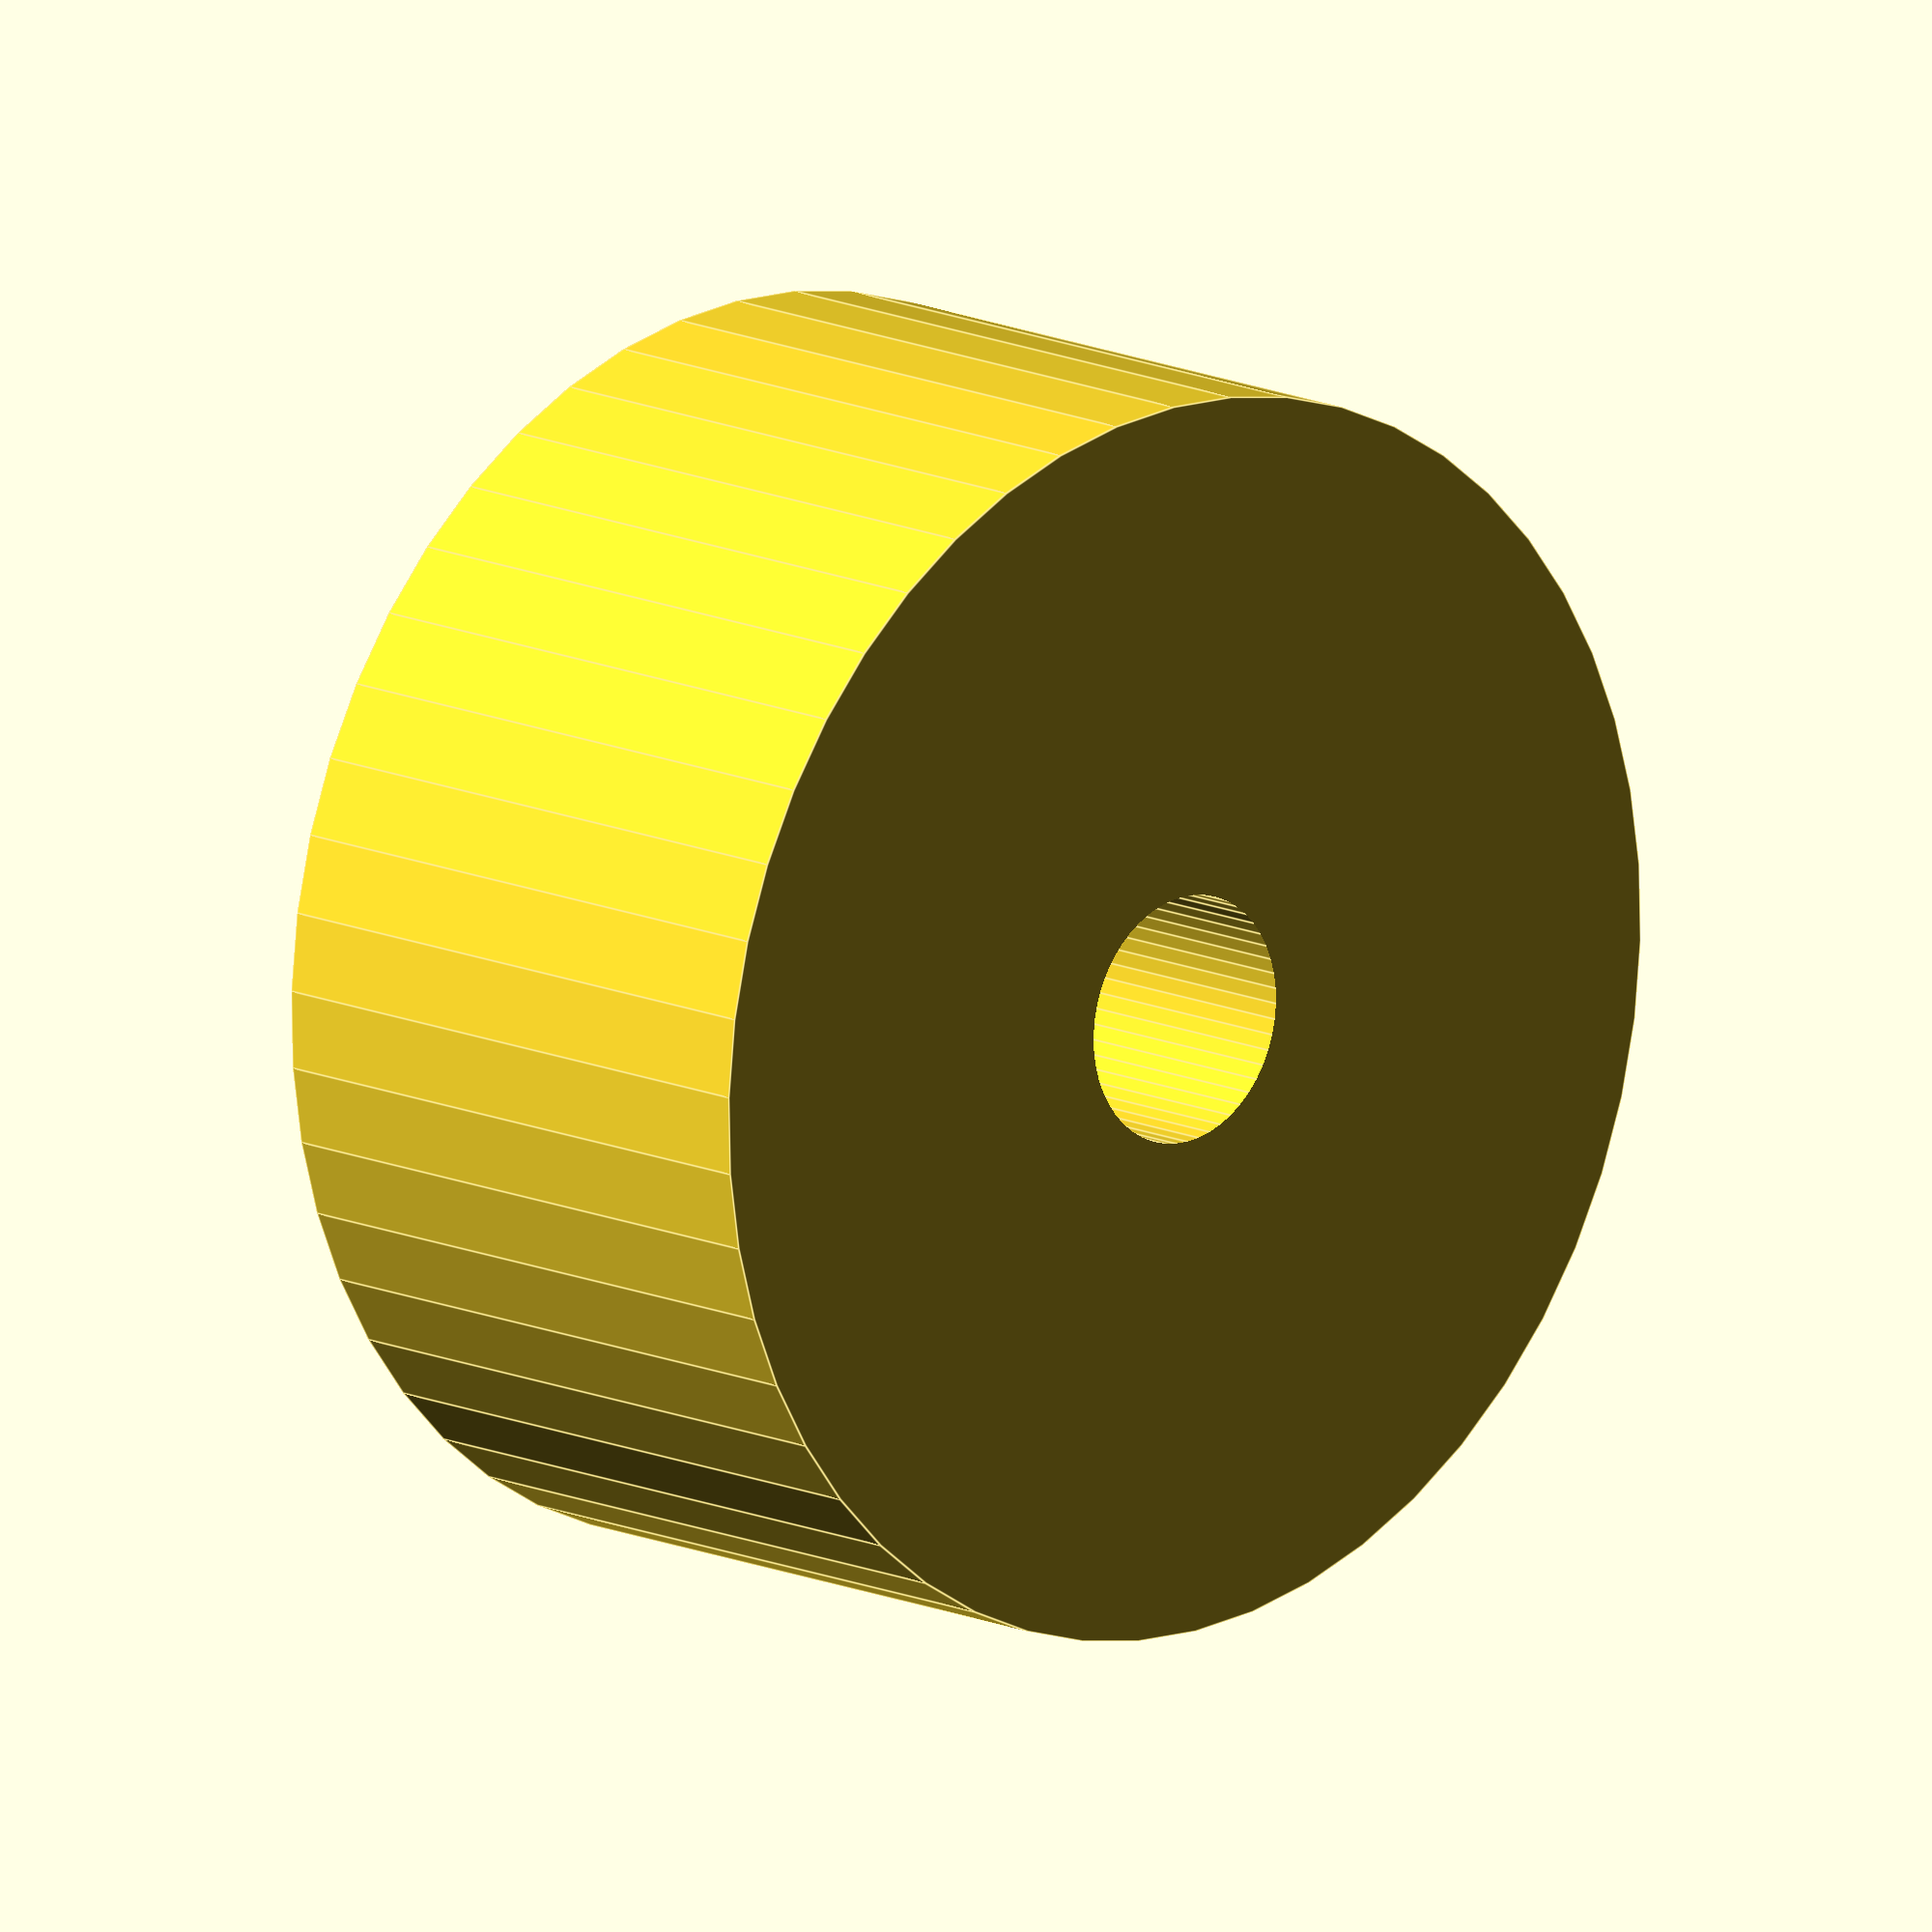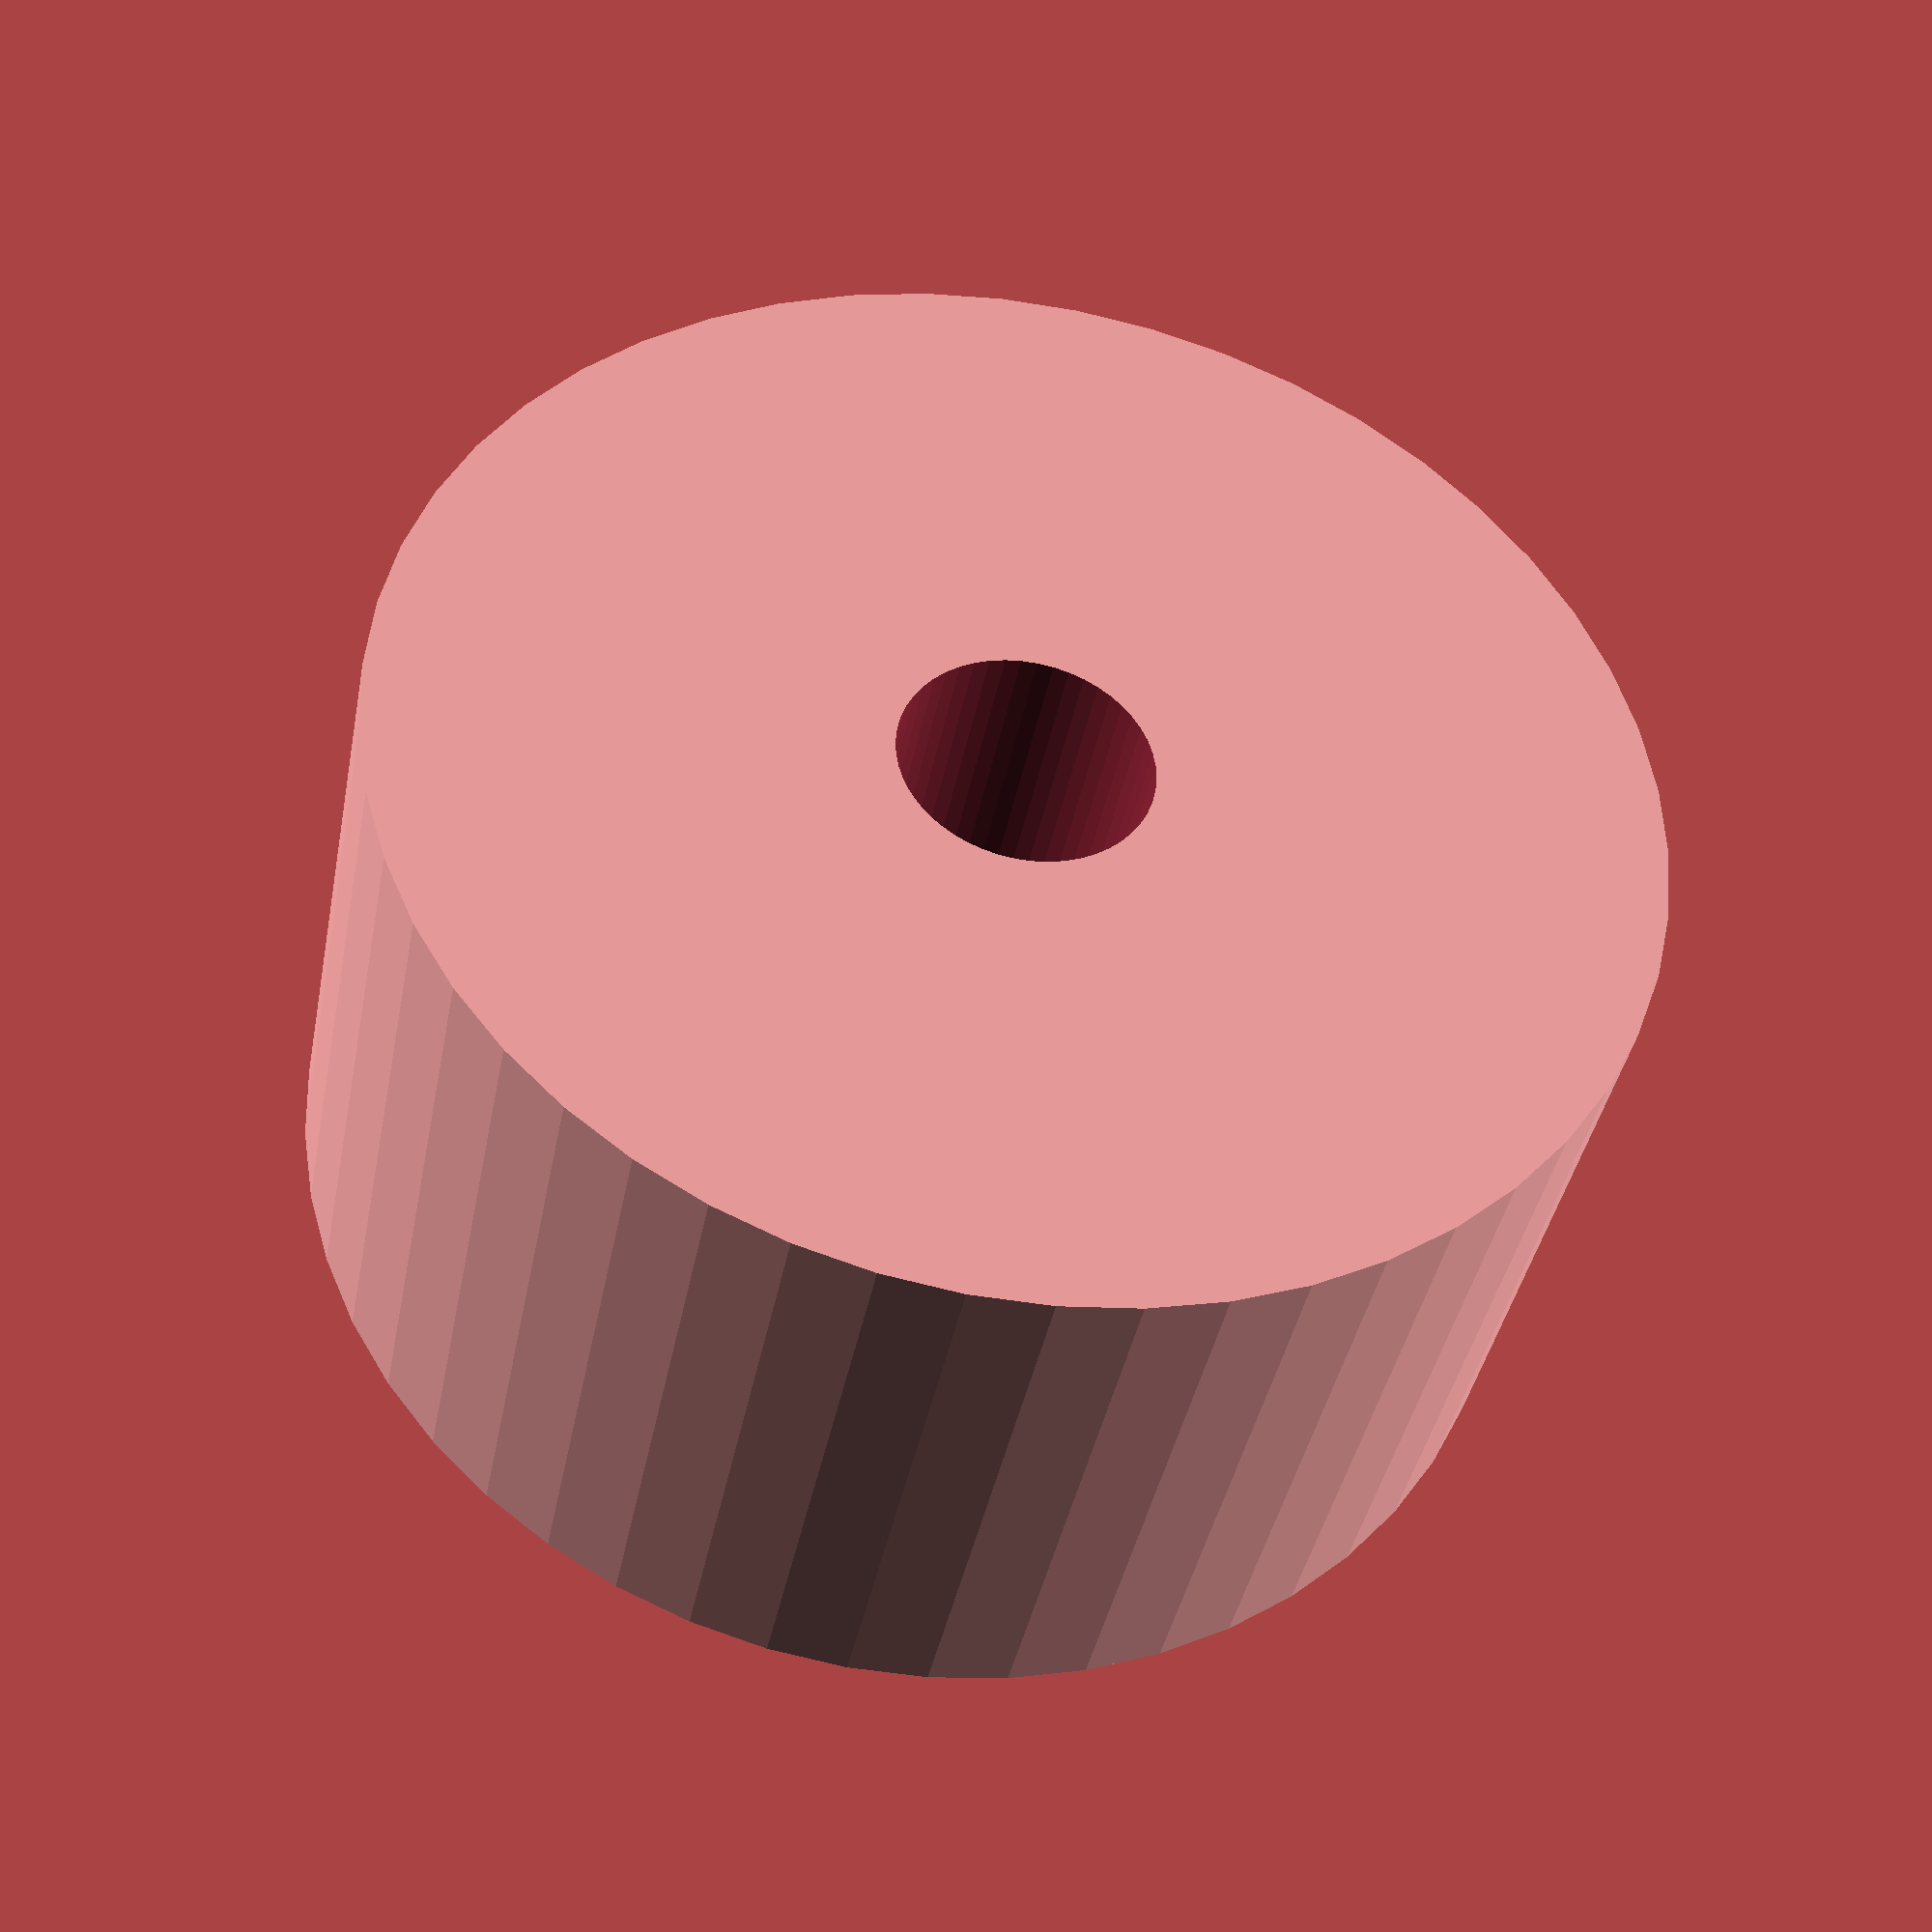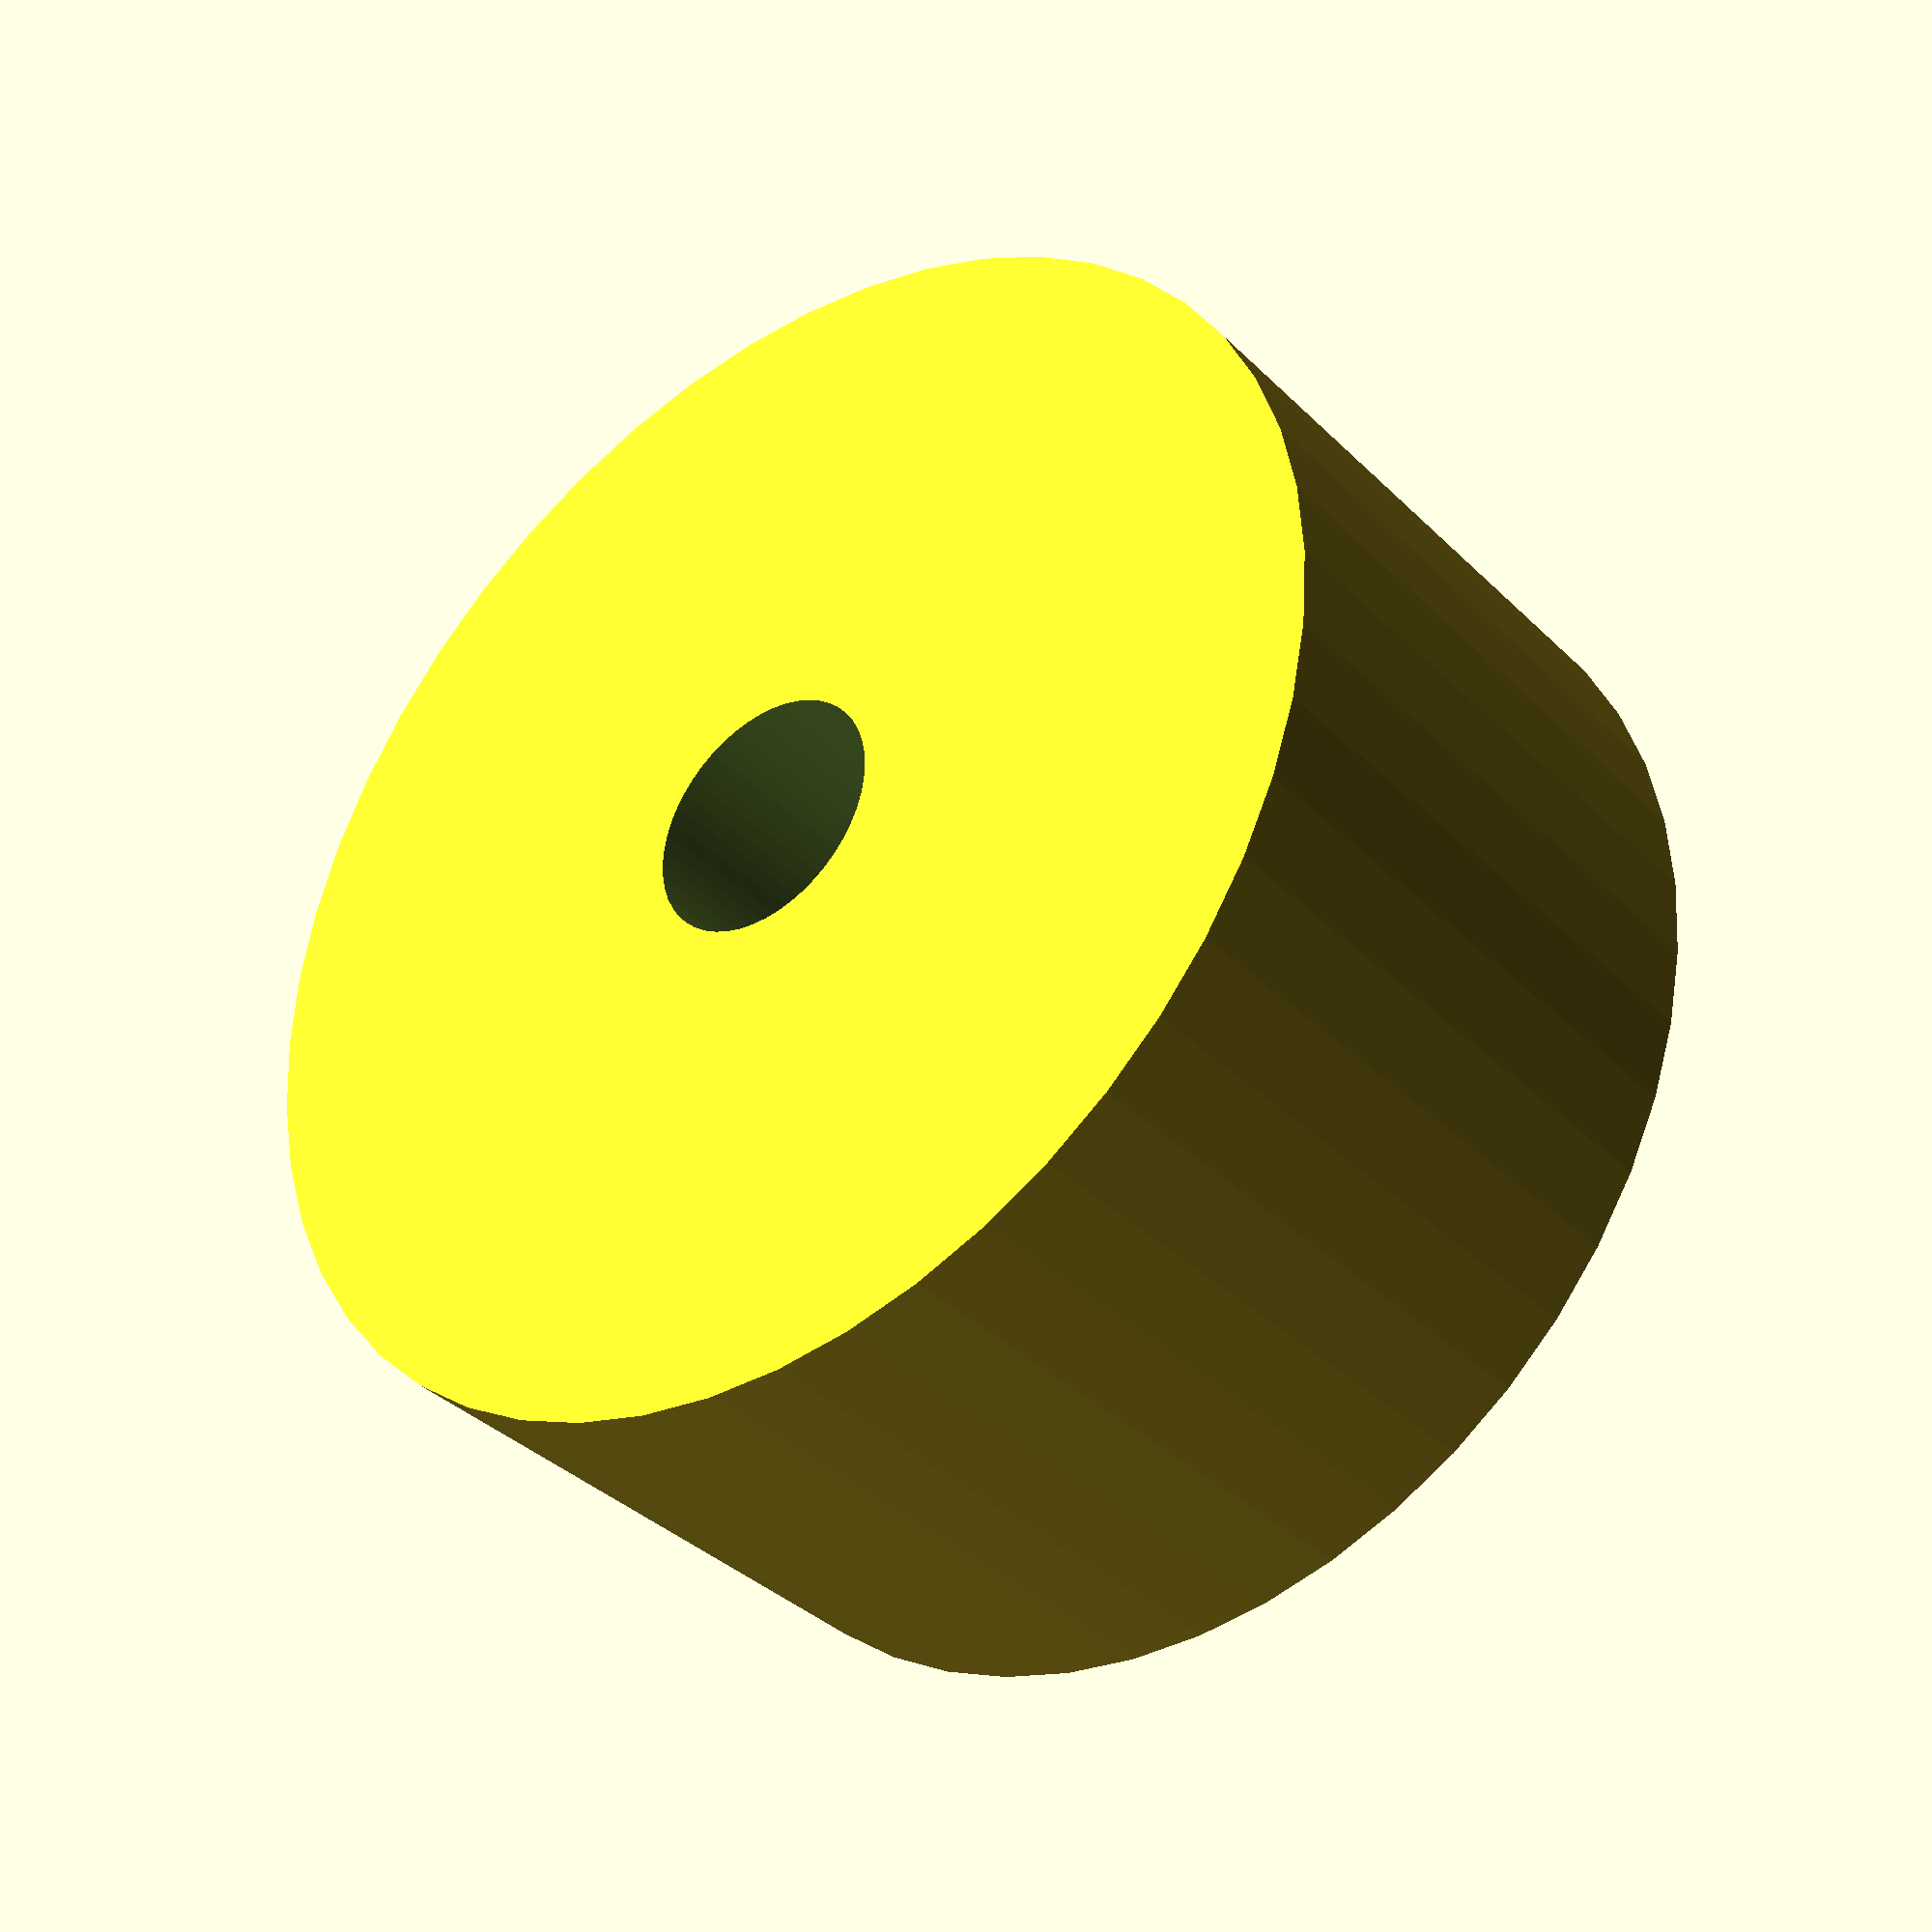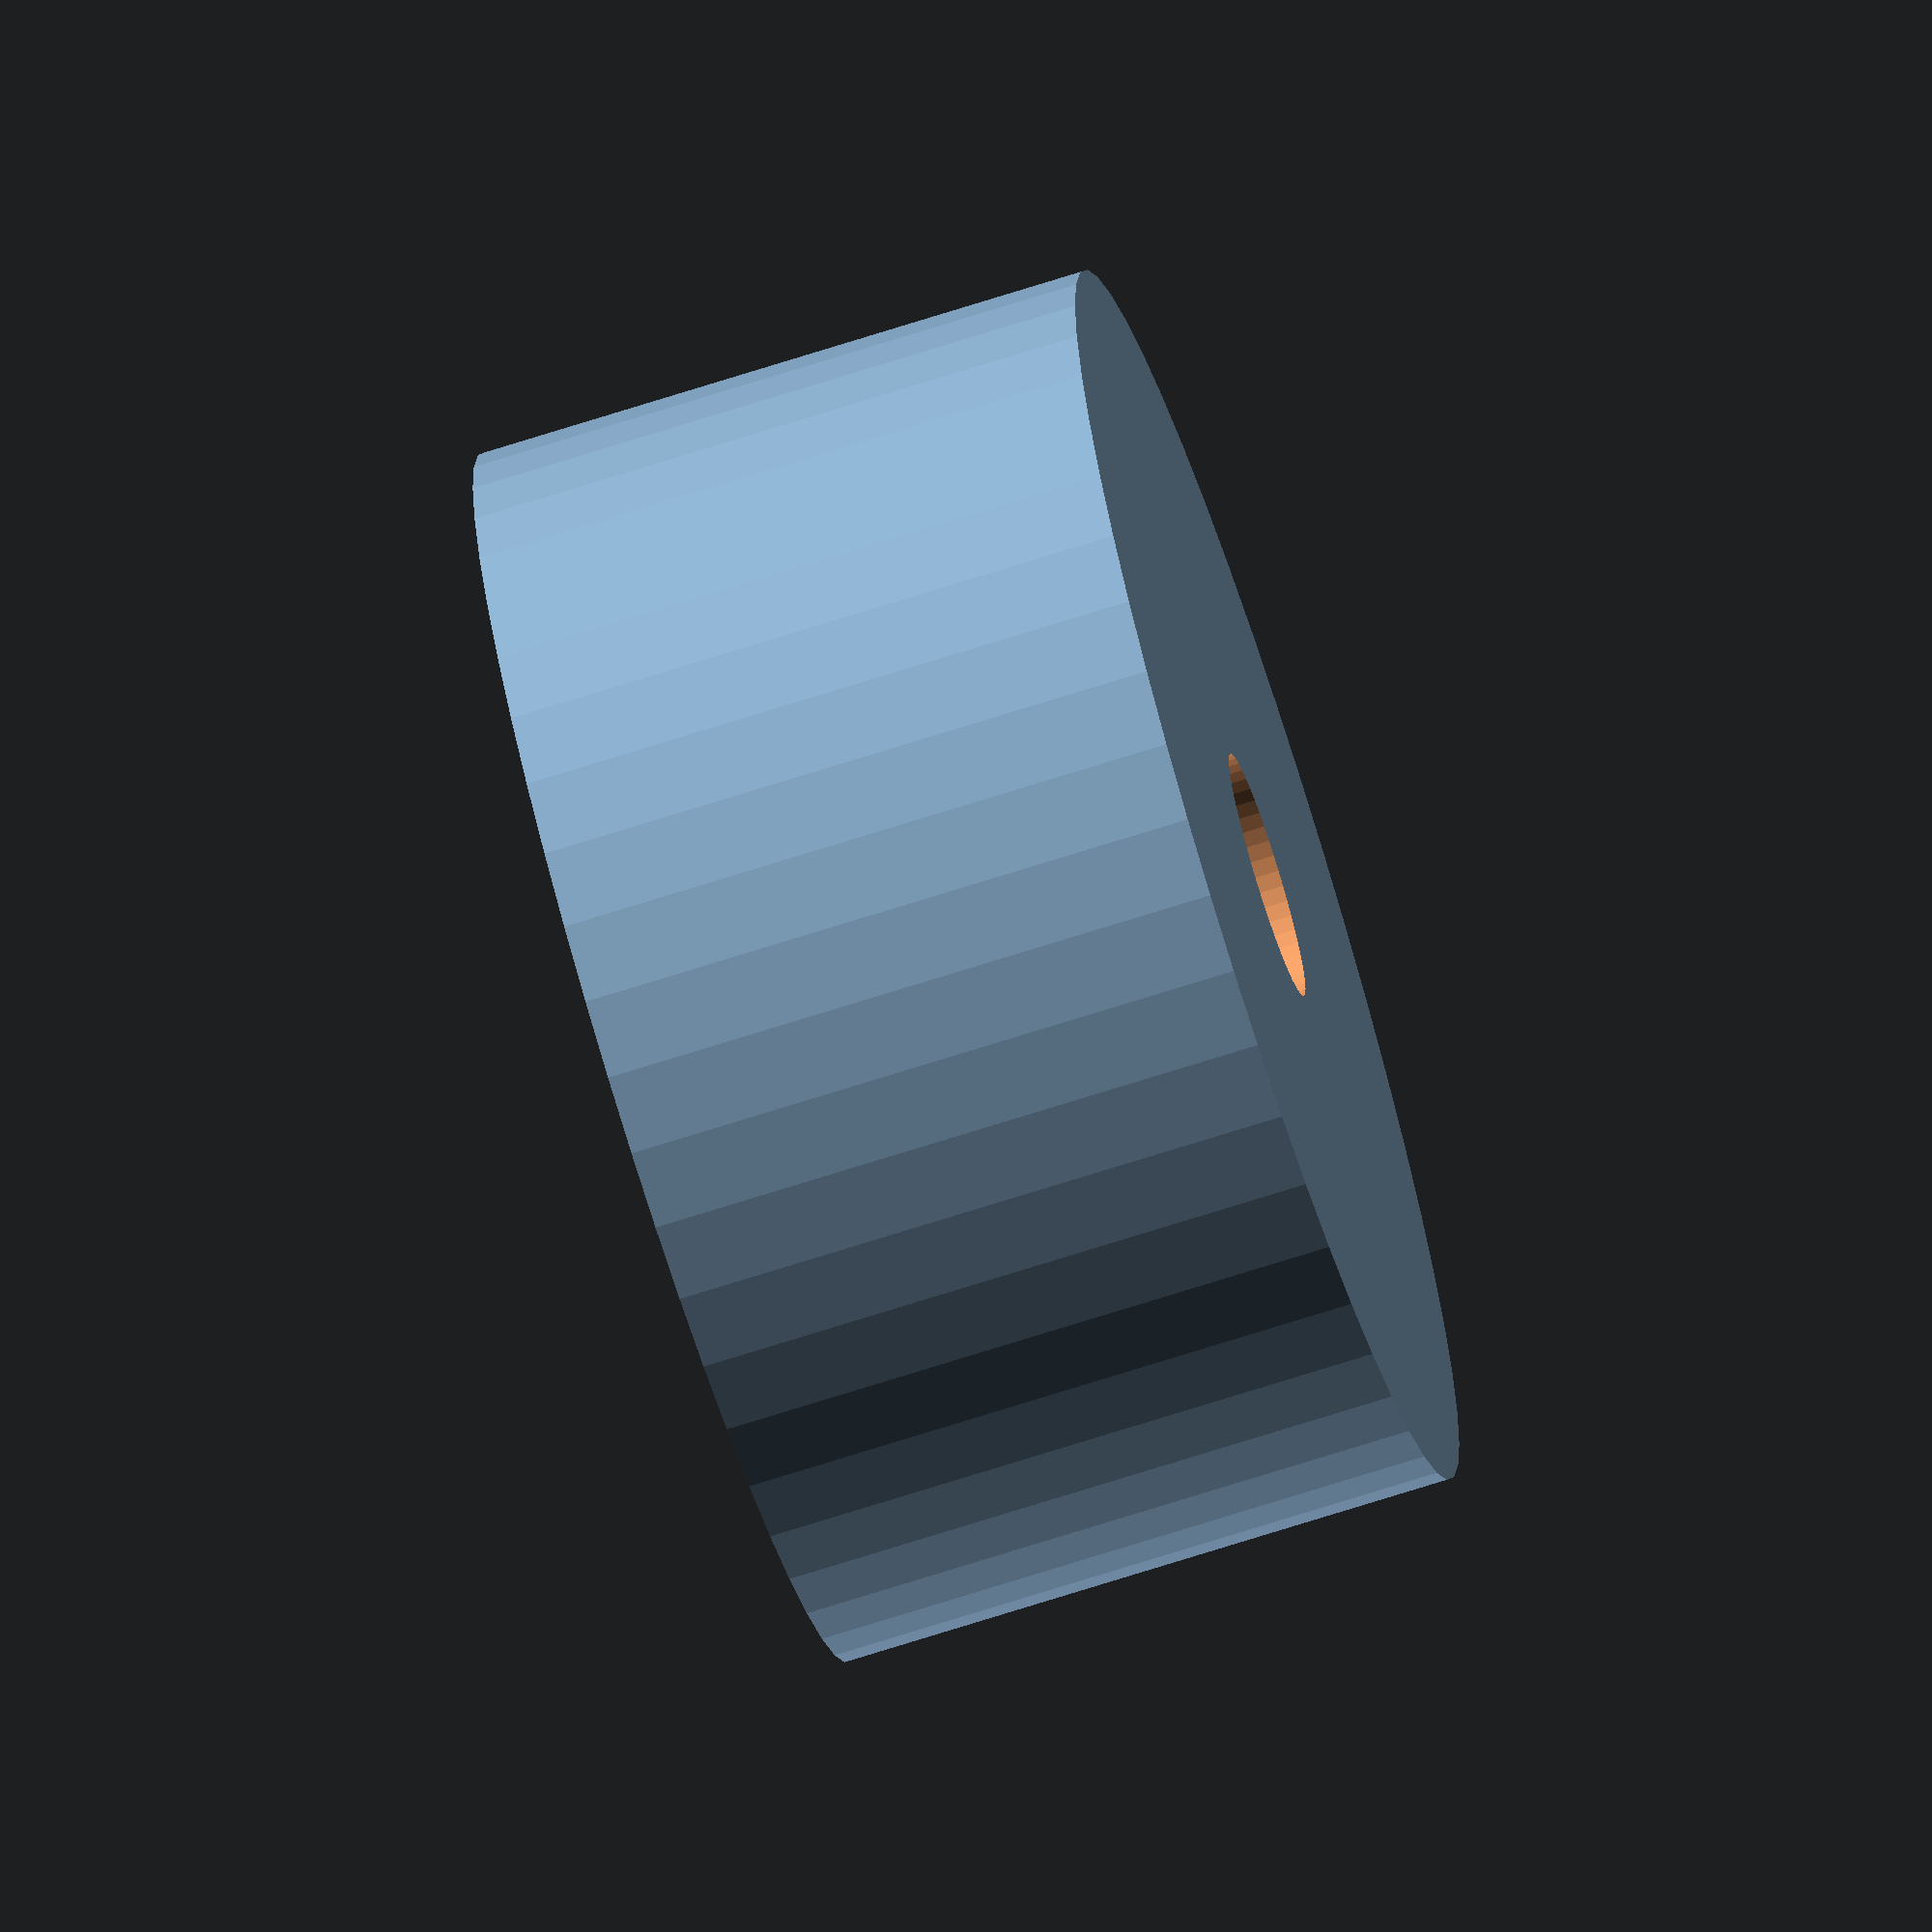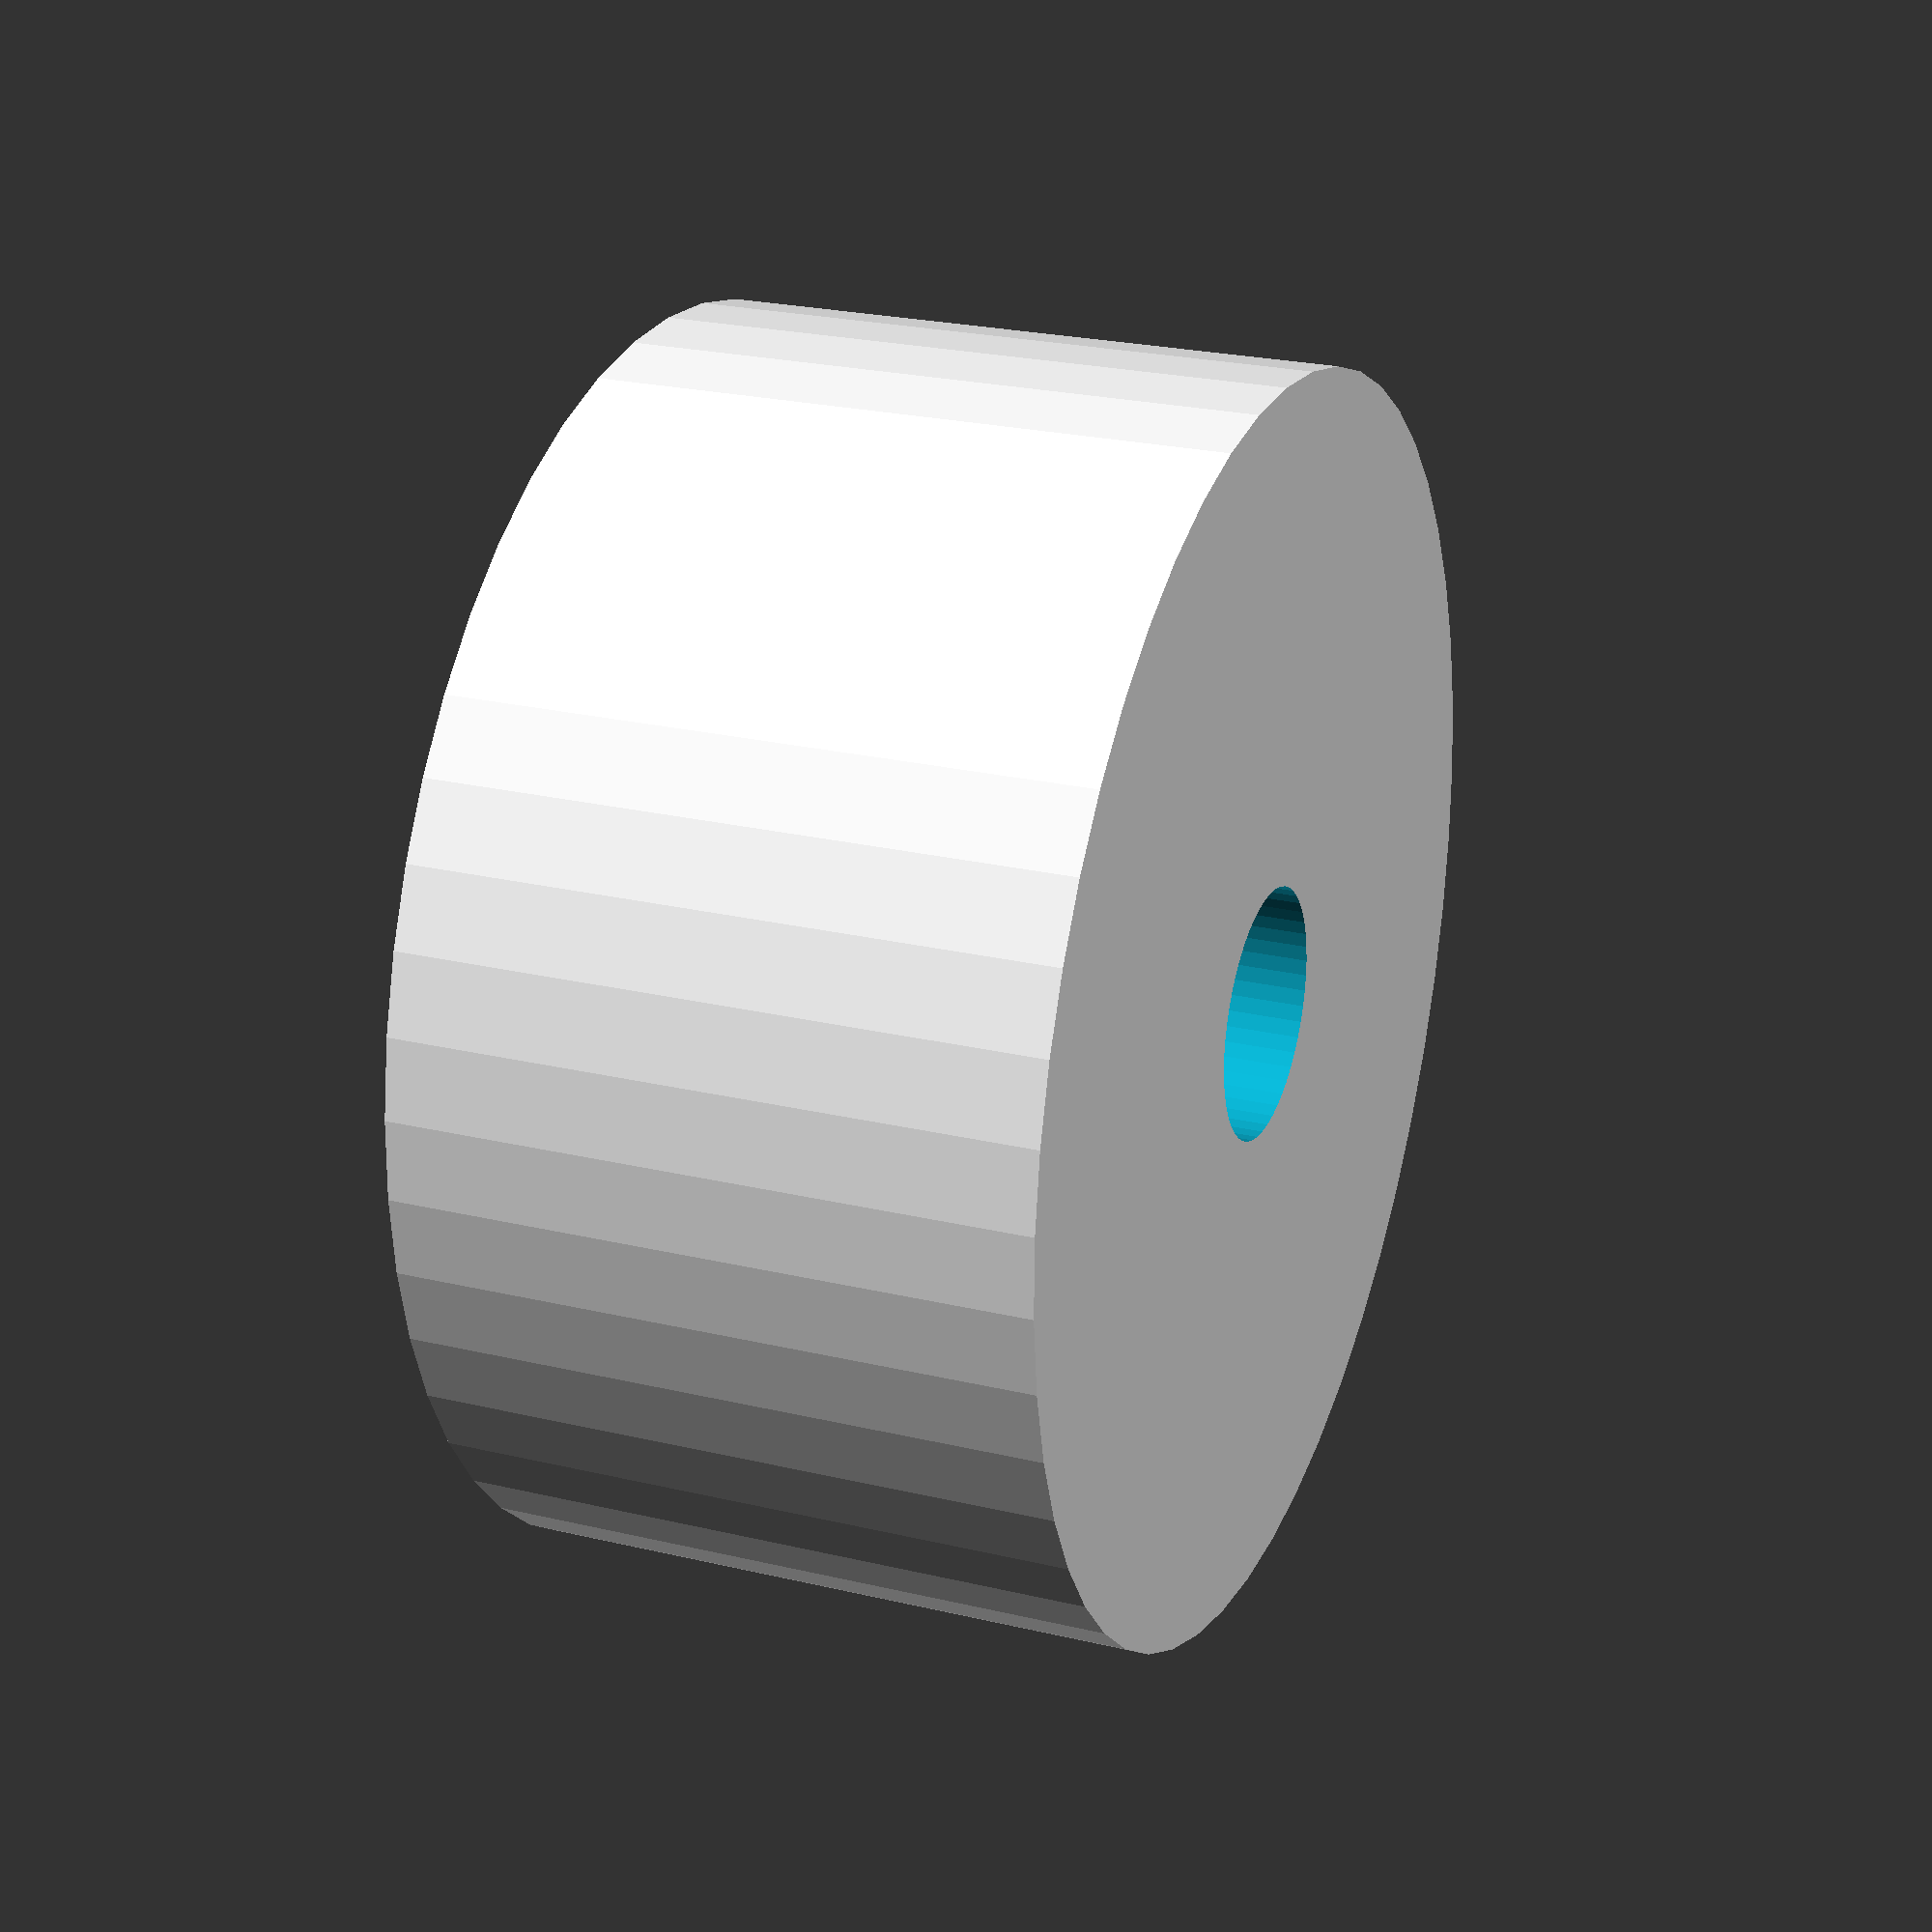
<openscad>
$fn = 50;


difference() {
	union() {
		translate(v = [0, 0, -12.5000000000]) {
			cylinder(h = 25, r = 25.0000000000);
		}
	}
	union() {
		translate(v = [0, 0, -100.0000000000]) {
			cylinder(h = 200, r = 5.0000000000);
		}
	}
}
</openscad>
<views>
elev=346.5 azim=153.4 roll=316.2 proj=o view=edges
elev=219.2 azim=160.1 roll=190.5 proj=p view=wireframe
elev=215.6 azim=281.0 roll=141.9 proj=p view=wireframe
elev=251.7 azim=301.6 roll=252.3 proj=o view=solid
elev=336.4 azim=4.6 roll=291.8 proj=p view=solid
</views>
